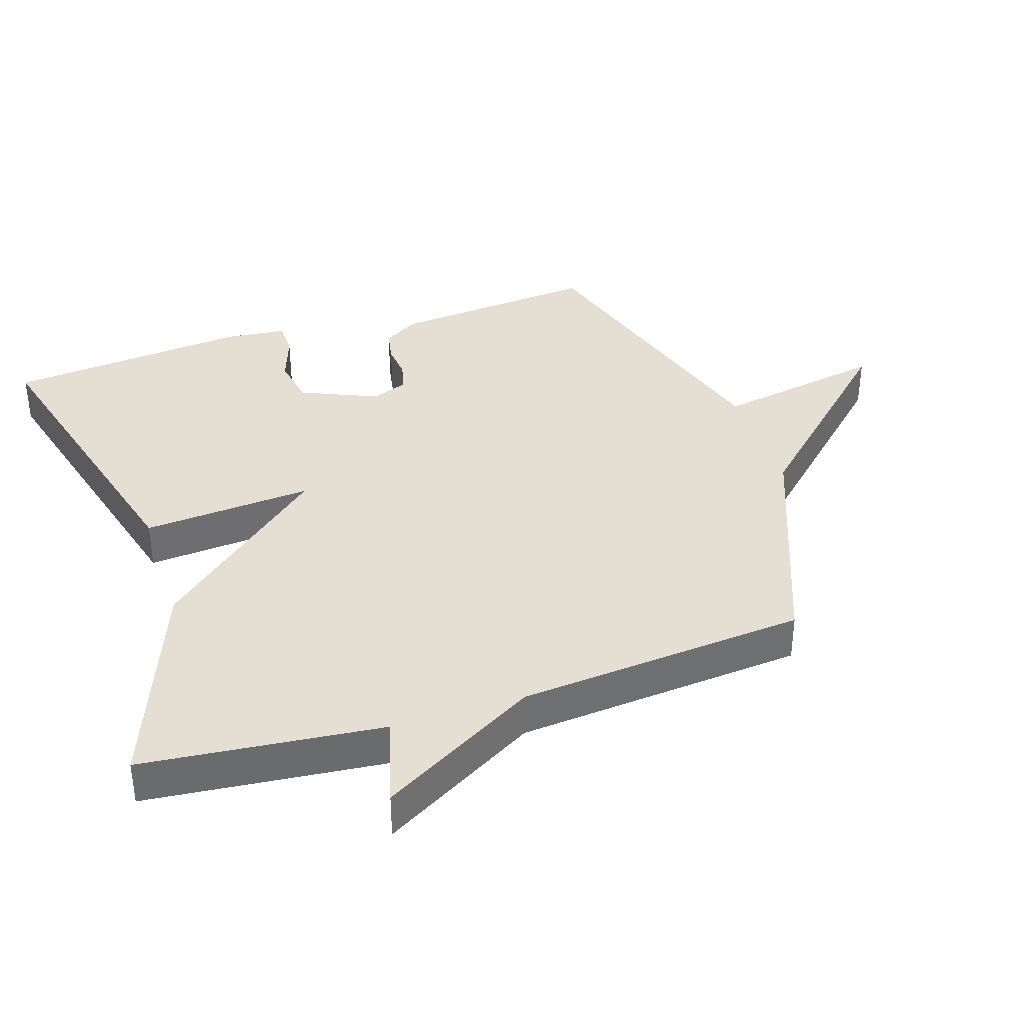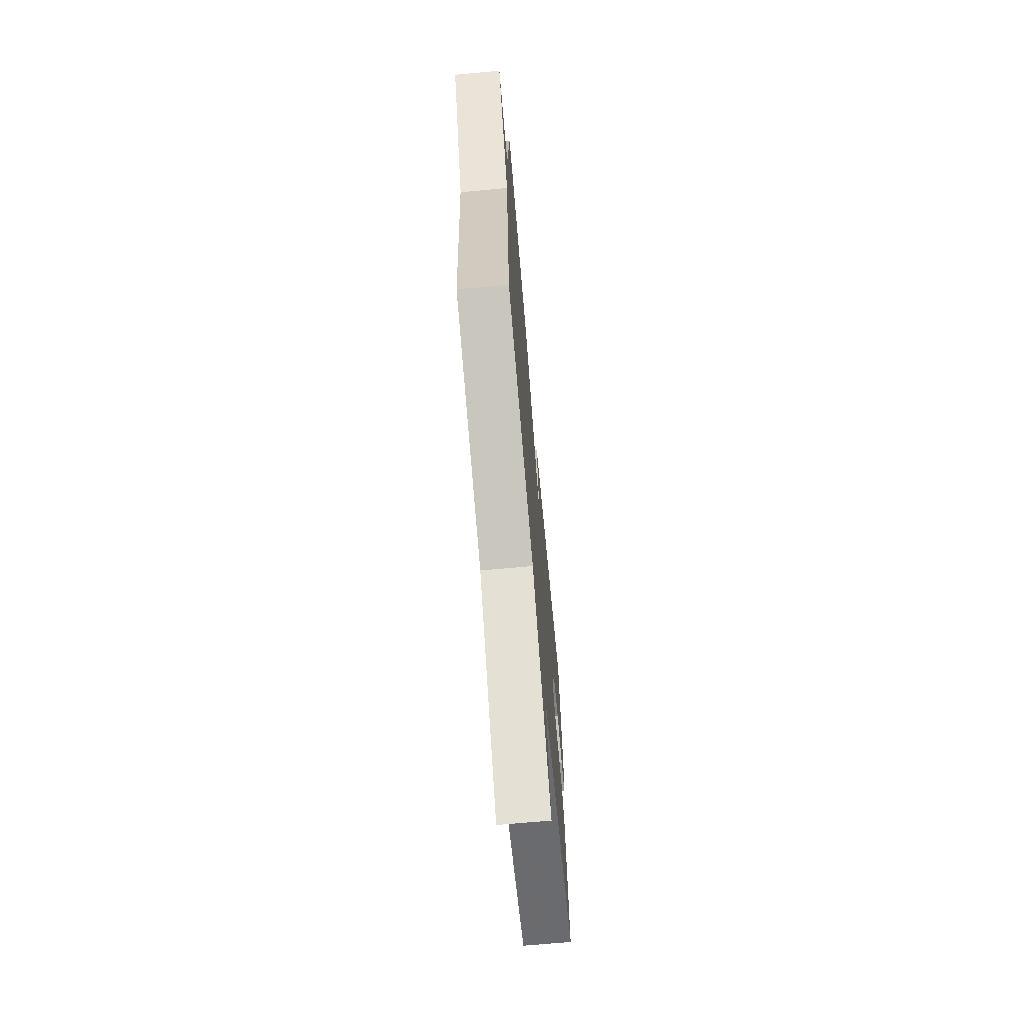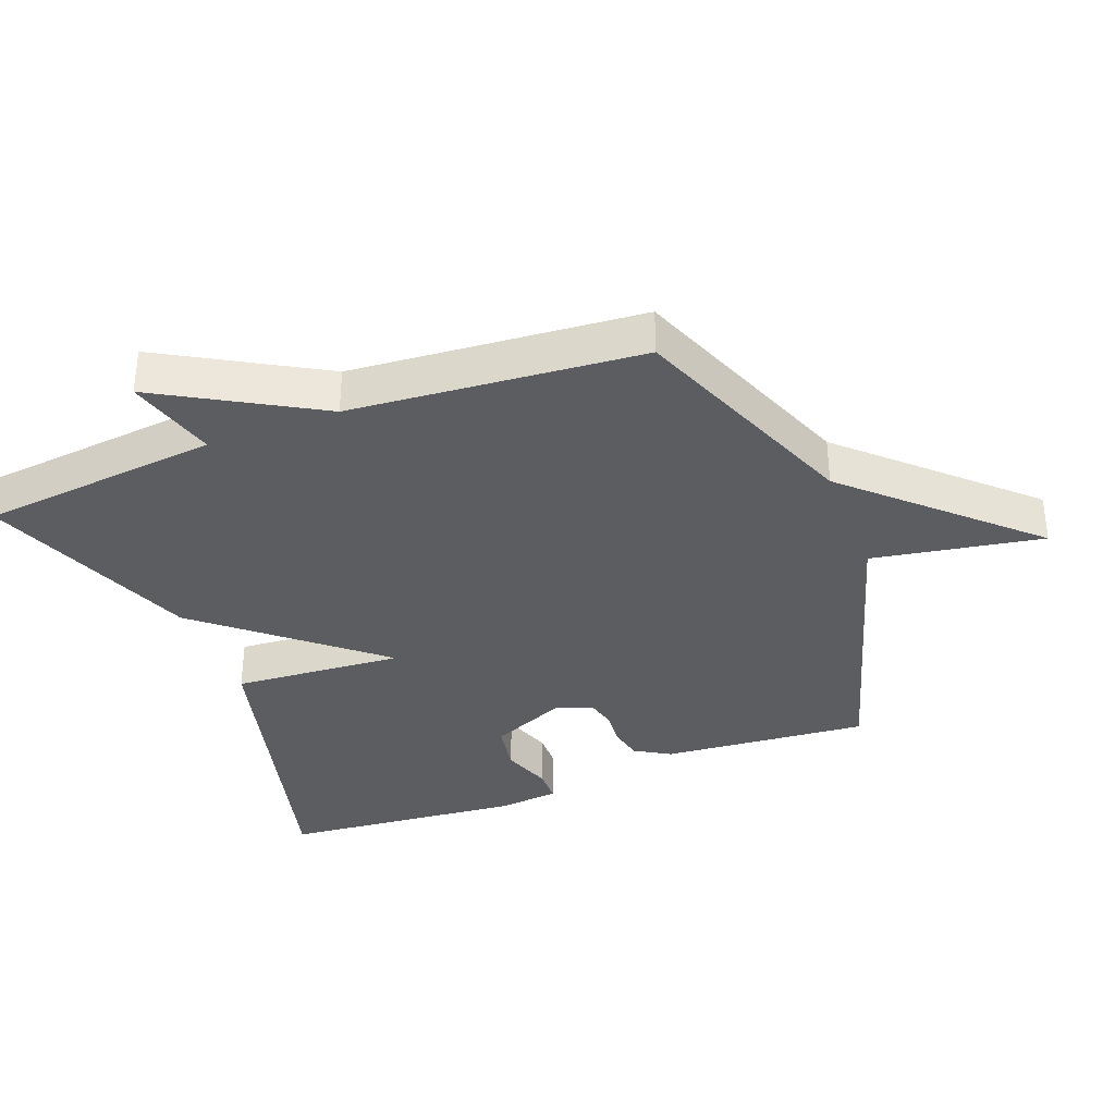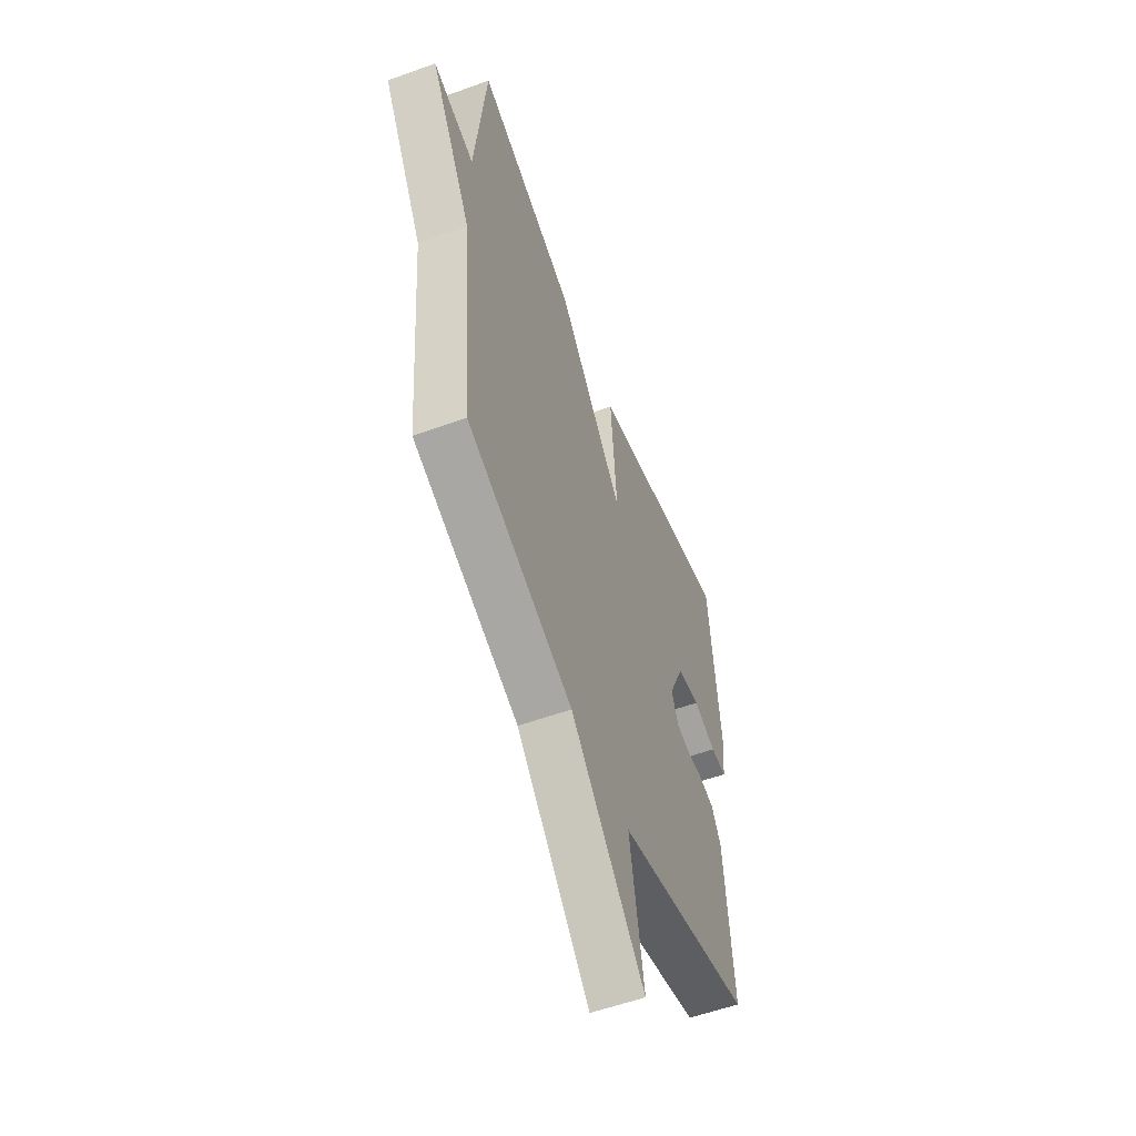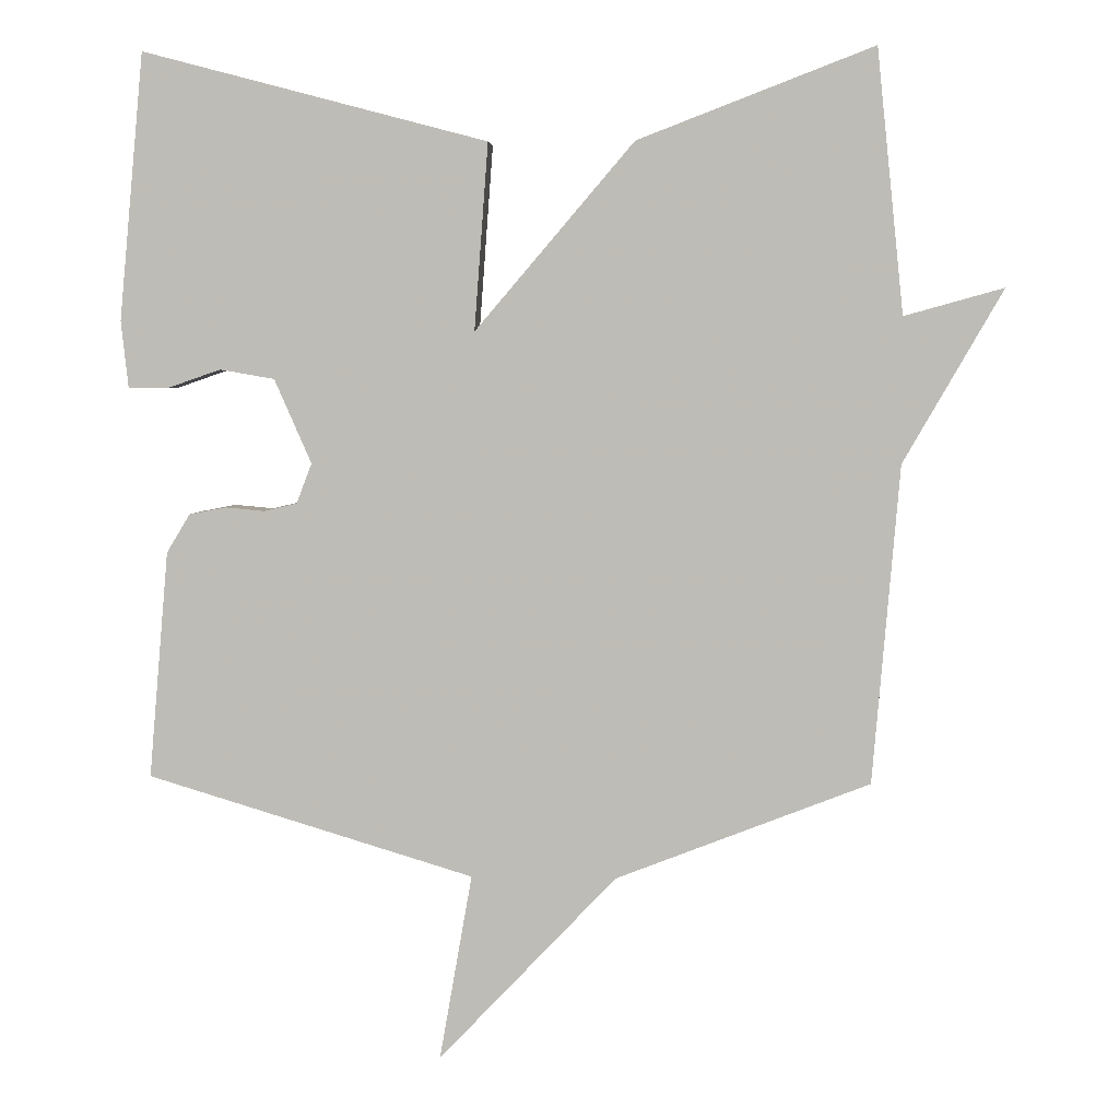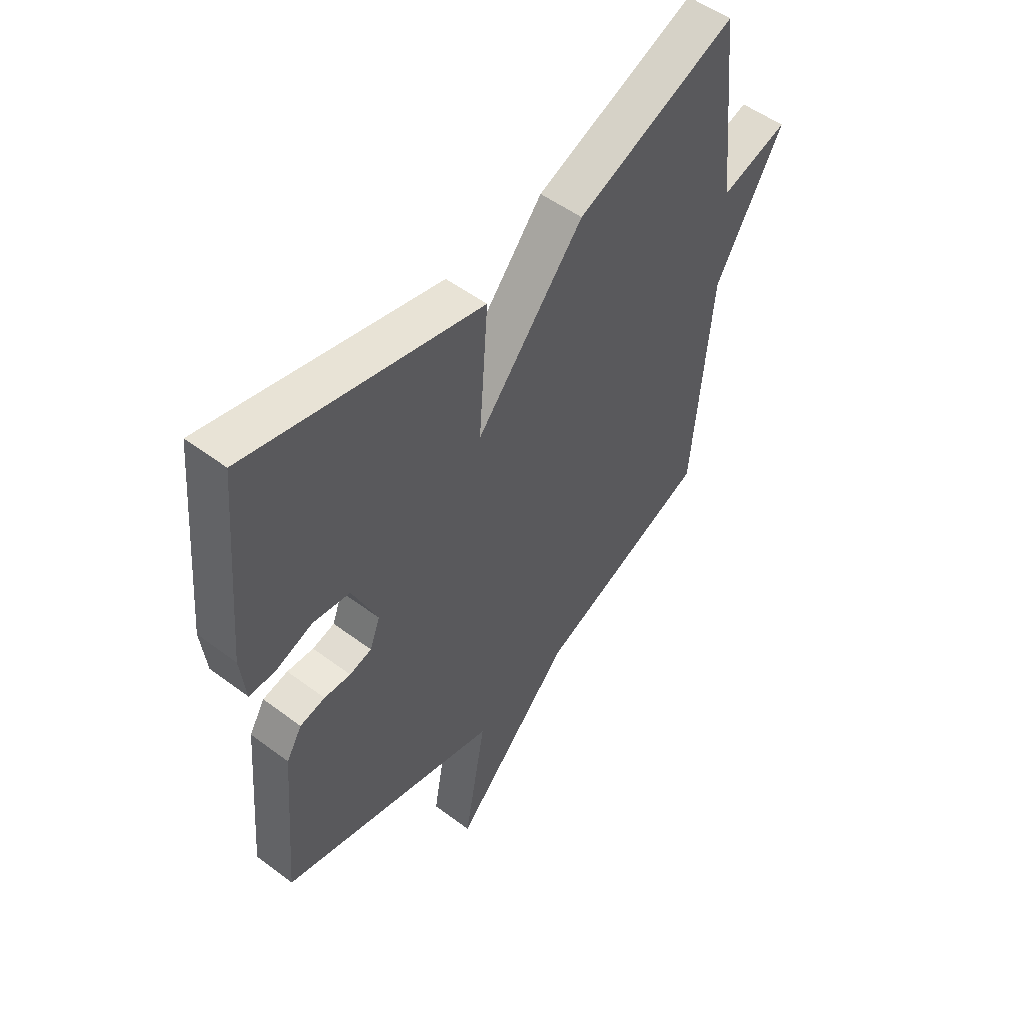
<metadata>
{"format":"obj","ext":"obj","renderer":"f3d","projection":"perspective","resolution":1024,"background":"white","views":[{"elev":37.1,"azim":71.8,"up":"+Y"},{"elev":-70.1,"azim":95.2,"up":"+Z"},{"elev":-35.5,"azim":111.1,"up":"+Y"},{"elev":-56.4,"azim":110.7,"up":"+Z"},{"elev":4.3,"azim":3.9,"up":"+Z"},{"elev":52.7,"azim":-51.2,"up":"+Z"}]}
</metadata>
<code>
v -0.5 0.07 -0.5
v -0.473 0.07 -0.187
v -0.441 0.07 -0.134
v -0.39 0.07 -0.124
v -0.336 0.07 -0.129
v -0.291 0.07 -0.118
v -0.27 0.07 -0.063
v -0.321 0.07 0.053
v -0.396 0.07 0.066
v -0.471 0.07 0.04
v -0.524 0.07 0.041
v -0.534 0.07 0.133
v -0.5 0.07 0.5
v -0.025 0.07 0.375
v -0.044 0.07 0.118
v 0.175 0.07 0.375
v 0.5 0.07 0.5
v 0.537 0.07 0.138
v 0.674 0.07 0.176
v 0.537 0.07 -0.062
v 0.5 0.07 -0.5
v 0.15 0.07 -0.636
v -0.095 0.07 -0.893
v -0.05 0.07 -0.636
v -0.5 0 -0.5
v -0.473 0 -0.187
v -0.441 0 -0.134
v -0.39 0 -0.124
v -0.336 0 -0.129
v -0.291 0 -0.118
v -0.27 0 -0.063
v -0.321 0 0.053
v -0.396 0 0.066
v -0.471 0 0.04
v -0.524 0 0.041
v -0.534 0 0.133
v -0.5 0 0.5
v -0.025 0 0.375
v -0.044 0 0.118
v 0.175 0 0.375
v 0.5 0 0.5
v 0.537 0 0.138
v 0.674 0 0.176
v 0.537 0 -0.062
v 0.5 0 -0.5
v 0.15 0 -0.636
v -0.095 0 -0.893
v -0.05 0 -0.636
f 22 23 24
f 24 1 2
f 22 24 2
f 21 22 2
f 20 21 2
f 18 19 20 2
f 15 16 17 18
f 12 13 14 15
f 9 10 11 12
f 8 9 12 15
f 7 8 15 18
f 2 3 4 5
f 2 5 6
f 18 2 6
f 6 7 18
f 48 47 46
f 26 25 48
f 26 48 46
f 26 46 45
f 26 45 44
f 26 44 43 42
f 42 41 40 39
f 39 38 37 36
f 36 35 34 33
f 39 36 33 32
f 42 39 32 31
f 29 28 27 26
f 30 29 26
f 30 26 42
f 42 31 30
f 1 25 26 2
f 2 26 27 3
f 3 27 28 4
f 4 28 29 5
f 5 29 30 6
f 6 30 31 7
f 7 31 32 8
f 8 32 33 9
f 9 33 34 10
f 10 34 35 11
f 11 35 36 12
f 12 36 37 13
f 13 37 38 14
f 14 38 39 15
f 15 39 40 16
f 16 40 41 17
f 17 41 42 18
f 18 42 43 19
f 19 43 44 20
f 20 44 45 21
f 21 45 46 22
f 22 46 47 23
f 23 47 48 24
f 24 48 25 1

</code>
